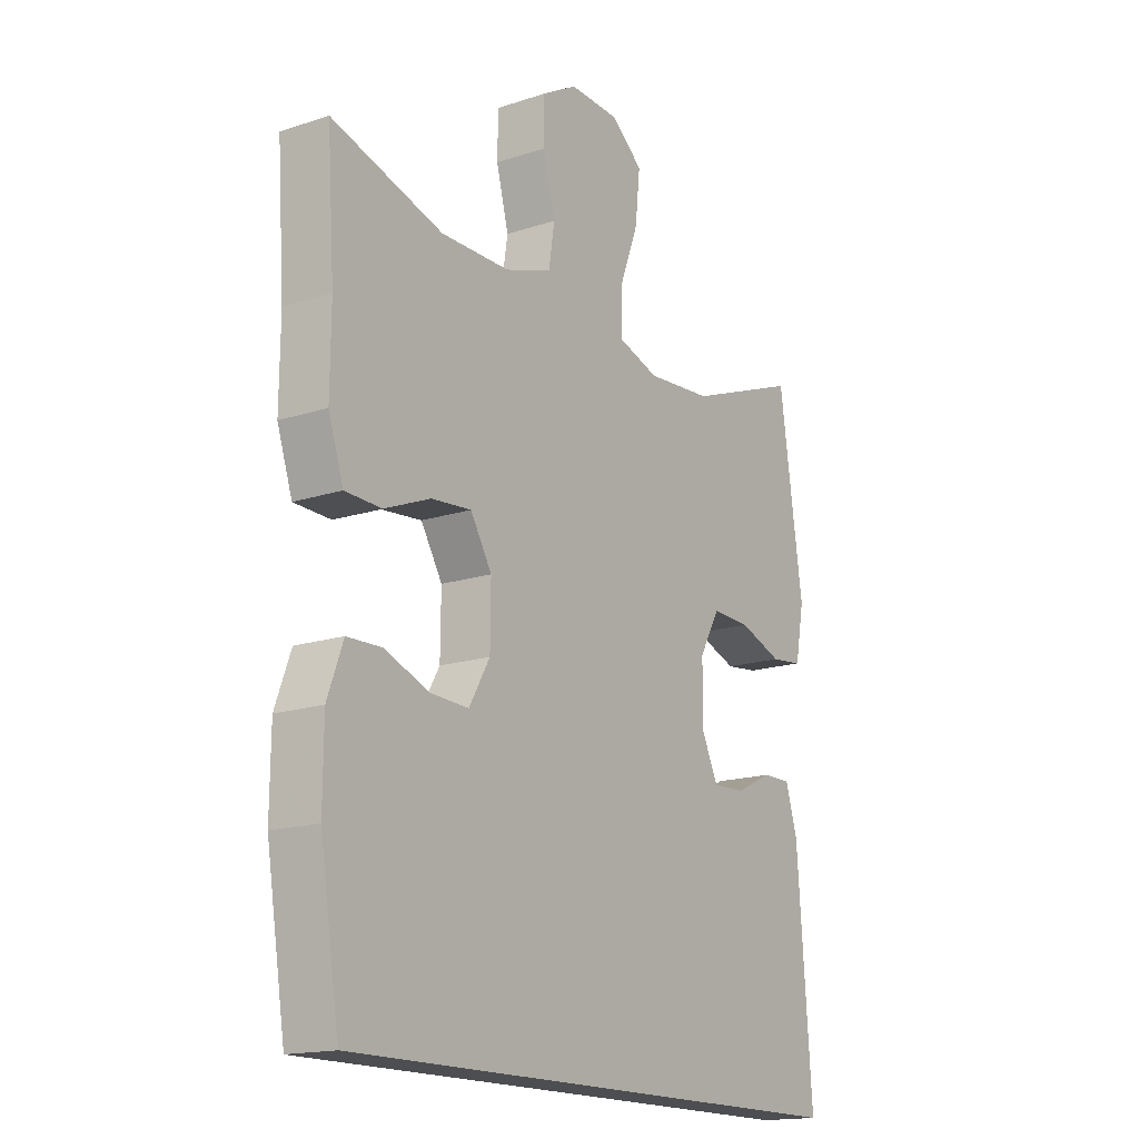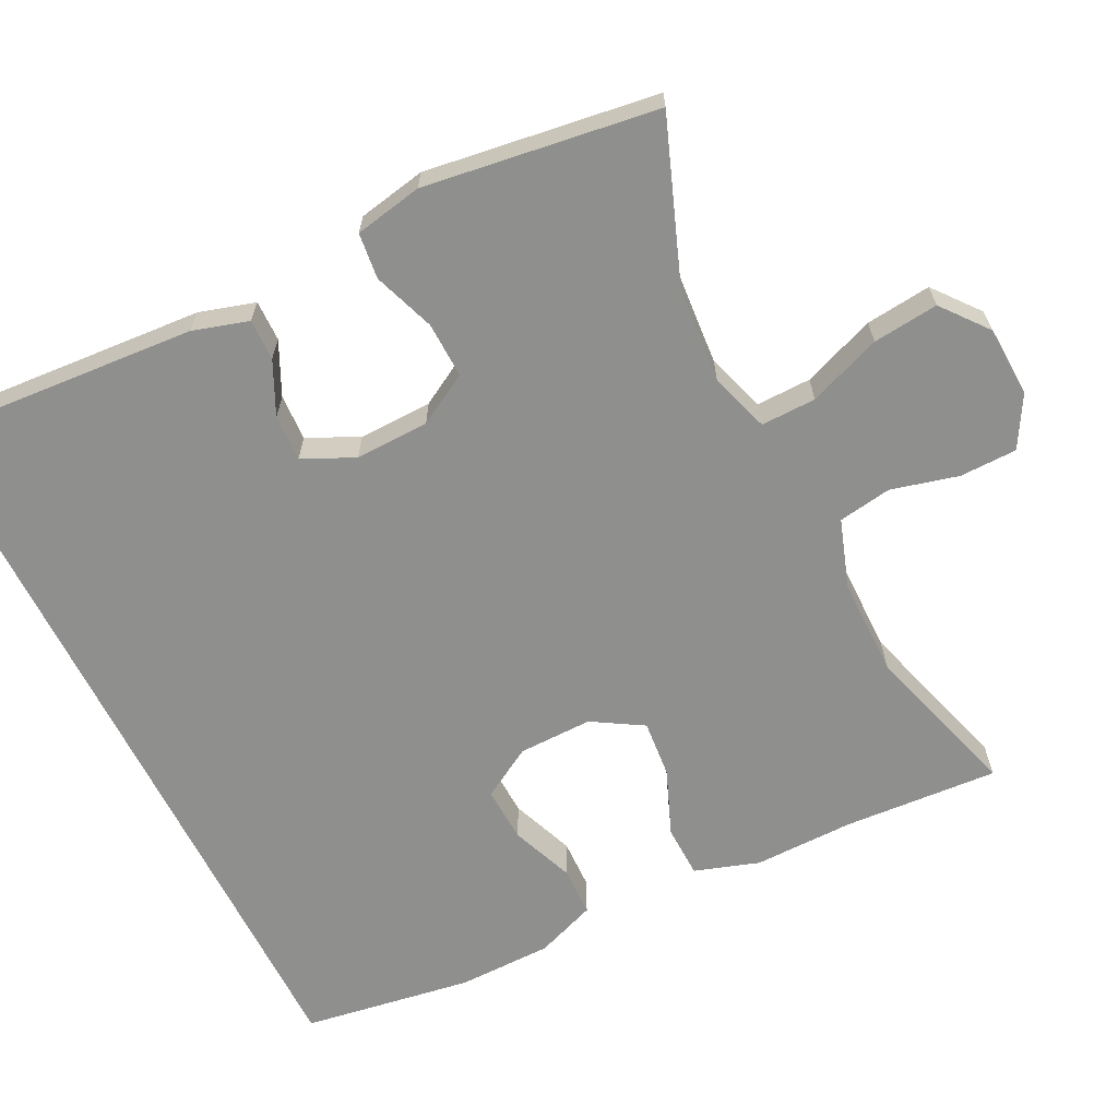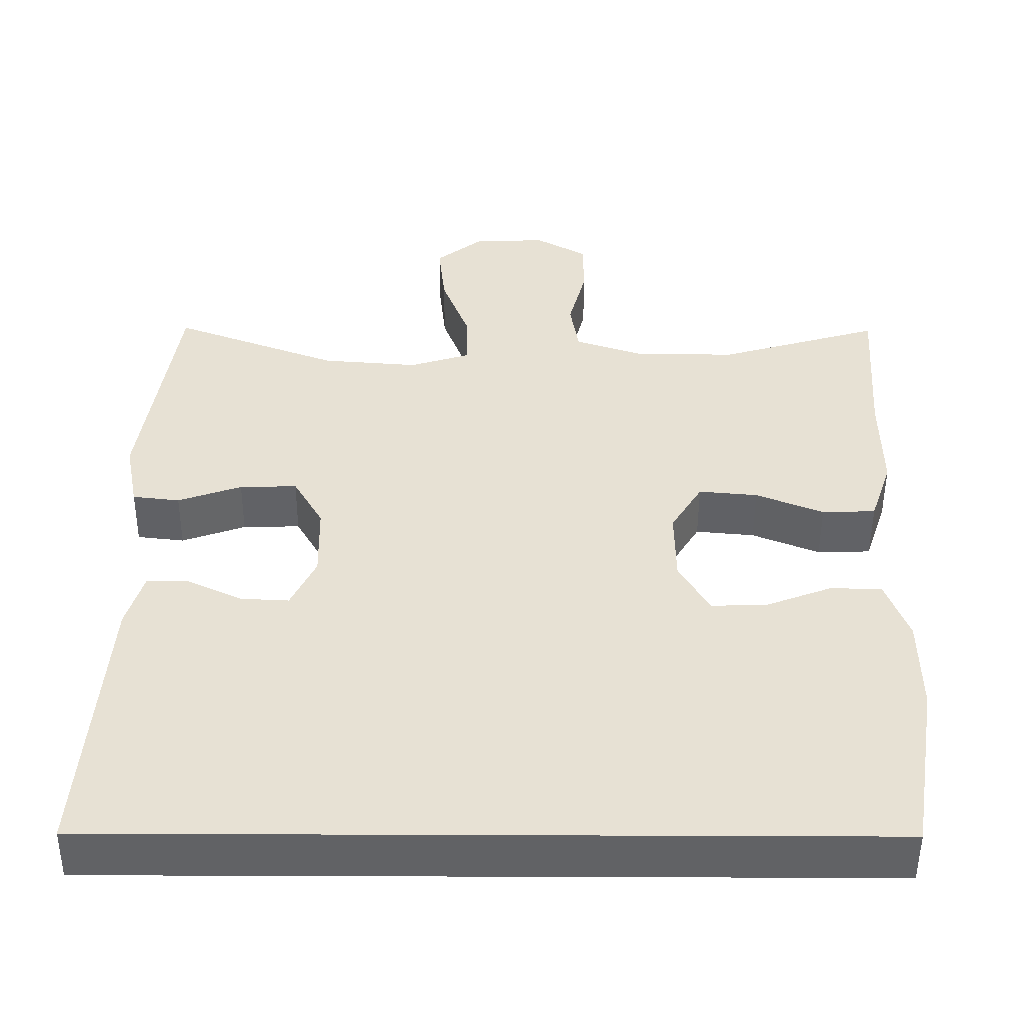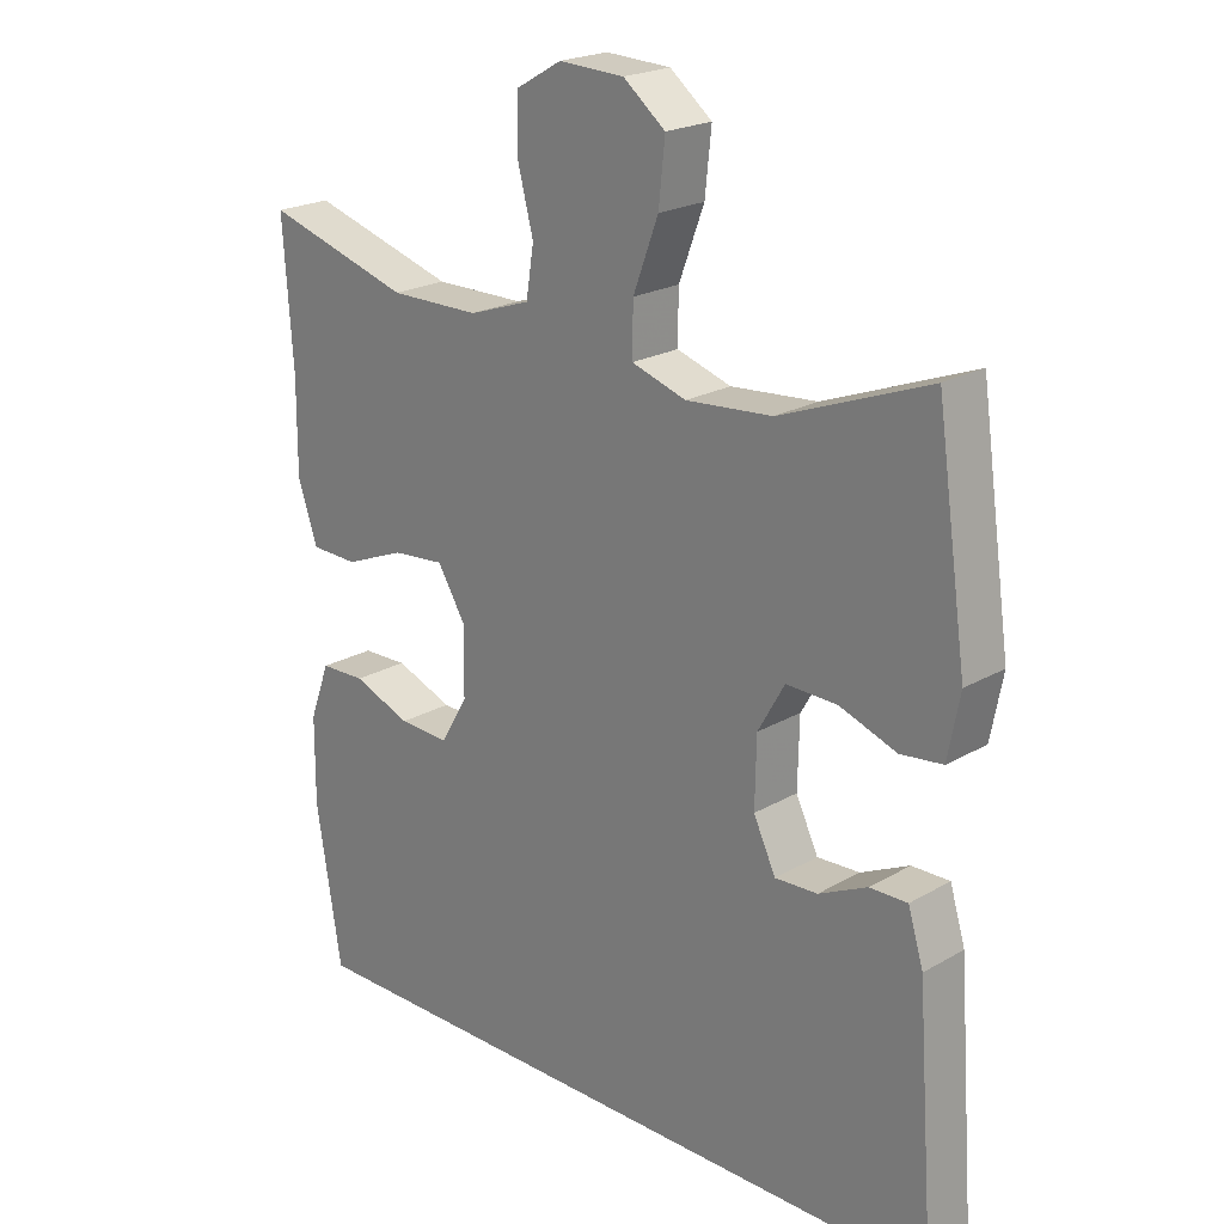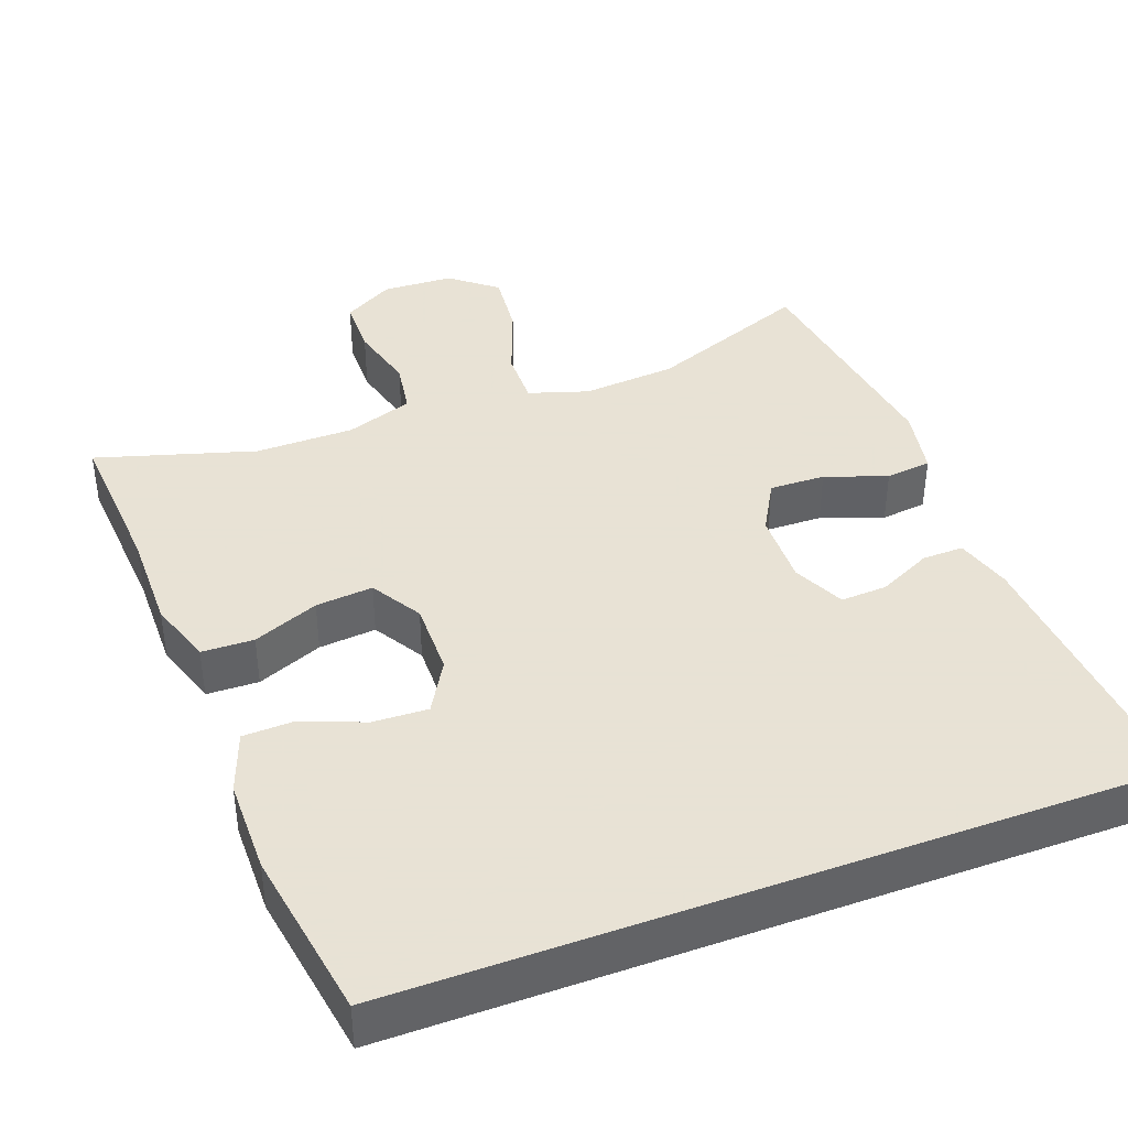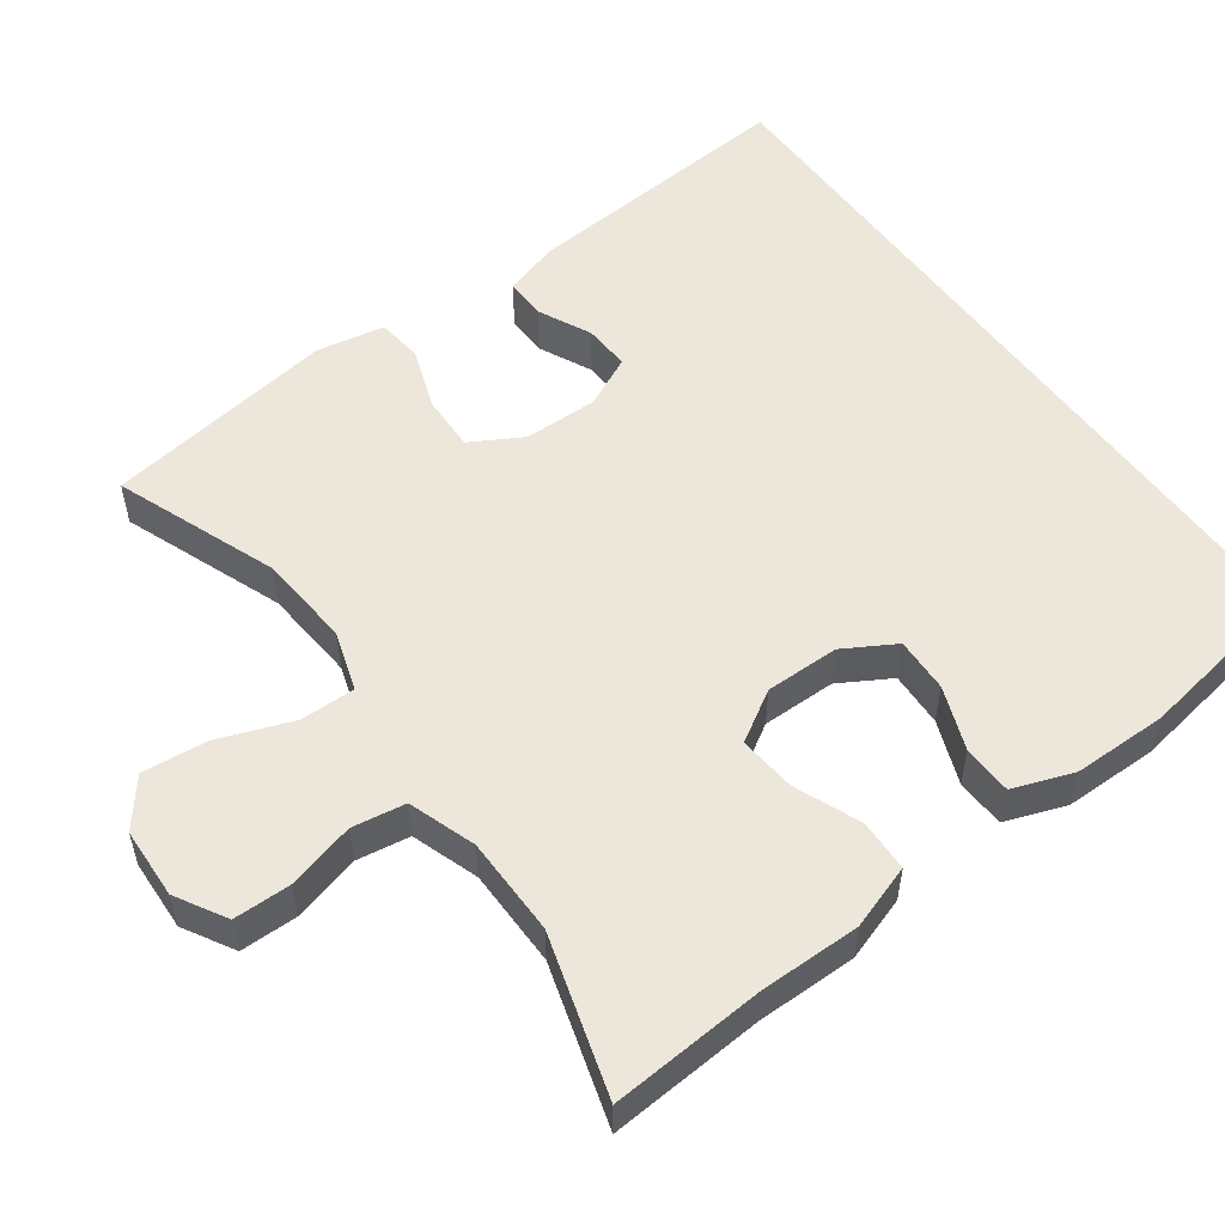
<metadata>
{"format":"obj","ext":"obj","renderer":"f3d","projection":"perspective","resolution":1024,"background":"white","views":[{"elev":-16.6,"azim":123.8,"up":"+Z"},{"elev":-65.3,"azim":-63.3,"up":"+Y"},{"elev":-50.6,"azim":-0.3,"up":"+Z"},{"elev":21.7,"azim":-135.3,"up":"+Z"},{"elev":40.6,"azim":159.6,"up":"+Y"},{"elev":54.1,"azim":53.9,"up":"+Y"}]}
</metadata>
<code>
v -0.5 0.07 0.5
v -0.288 0.07 0.419
v -0.165 0.07 0.409
v -0.087 0.07 0.434
v -0.088 0.07 0.506
v -0.124 0.07 0.602
v -0.133 0.07 0.688
v -0.073 0.07 0.736
v 0.02 0.07 0.74
v 0.086 0.07 0.702
v 0.087 0.07 0.627
v 0.064 0.07 0.539
v 0.075 0.07 0.469
v 0.163 0.07 0.439
v 0.292 0.07 0.438
v 0.5 0.07 0.5
v 0.486 0.07 0.297
v 0.487 0.07 0.166
v 0.459 0.07 0.082
v 0.391 0.07 0.08
v 0.305 0.07 0.115
v 0.23 0.07 0.122
v 0.19 0.07 0.056
v 0.191 0.07 -0.041
v 0.23 0.07 -0.108
v 0.302 0.07 -0.105
v 0.385 0.07 -0.073
v 0.45 0.07 -0.075
v 0.479 0.07 -0.154
v 0.48 0.07 -0.277
v 0.444 0.07 -0.5
v -0.538 0.07 -0.5
v -0.511 0.07 -0.137
v -0.489 0.07 -0.064
v -0.435 0.07 -0.065
v -0.366 0.07 -0.098
v -0.305 0.07 -0.101
v -0.273 0.07 -0.034
v -0.275 0.07 0.063
v -0.313 0.07 0.13
v -0.386 0.07 0.128
v -0.467 0.07 0.099
v -0.527 0.07 0.106
v -0.544 0.07 0.195
v -0.5 0 0.5
v -0.288 0 0.419
v -0.165 0 0.409
v -0.087 0 0.434
v -0.088 0 0.506
v -0.124 0 0.602
v -0.133 0 0.688
v -0.073 0 0.736
v 0.02 0 0.74
v 0.086 0 0.702
v 0.087 0 0.627
v 0.064 0 0.539
v 0.075 0 0.469
v 0.163 0 0.439
v 0.292 0 0.438
v 0.5 0 0.5
v 0.486 0 0.297
v 0.487 0 0.166
v 0.459 0 0.082
v 0.391 0 0.08
v 0.305 0 0.115
v 0.23 0 0.122
v 0.19 0 0.056
v 0.191 0 -0.041
v 0.23 0 -0.108
v 0.302 0 -0.105
v 0.385 0 -0.073
v 0.45 0 -0.075
v 0.479 0 -0.154
v 0.48 0 -0.277
v 0.444 0 -0.5
v -0.538 0 -0.5
v -0.511 0 -0.137
v -0.489 0 -0.064
v -0.435 0 -0.065
v -0.366 0 -0.098
v -0.305 0 -0.101
v -0.273 0 -0.034
v -0.275 0 0.063
v -0.313 0 0.13
v -0.386 0 0.128
v -0.467 0 0.099
v -0.527 0 0.106
v -0.544 0 0.195
f 44 1 2
f 43 44 2
f 42 43 2
f 41 42 2
f 40 41 2 3
f 39 40 3 4
f 38 39 4
f 34 35 36
f 33 34 36
f 32 33 36
f 31 32 36
f 31 36 37
f 29 30 31
f 28 29 31
f 27 28 31
f 26 27 31
f 25 26 31
f 31 37 38
f 25 31 38
f 24 25 38
f 19 20 21
f 18 19 21
f 17 18 21
f 17 21 22
f 16 17 22
f 15 16 22
f 14 15 22 23
f 10 11 12
f 9 10 12
f 8 9 12
f 7 8 12
f 6 7 12
f 5 6 12
f 4 5 12 13
f 23 24 38
f 14 23 38
f 13 14 38
f 4 13 38
f 46 45 88
f 46 88 87
f 46 87 86
f 46 86 85
f 47 46 85 84
f 48 47 84 83
f 48 83 82
f 80 79 78
f 80 78 77
f 80 77 76
f 80 76 75
f 81 80 75
f 75 74 73
f 75 73 72
f 75 72 71
f 75 71 70
f 75 70 69
f 82 81 75
f 82 75 69
f 82 69 68
f 65 64 63
f 65 63 62
f 65 62 61
f 66 65 61
f 66 61 60
f 66 60 59
f 67 66 59 58
f 56 55 54
f 56 54 53
f 56 53 52
f 56 52 51
f 56 51 50
f 56 50 49
f 57 56 49 48
f 82 68 67
f 82 67 58
f 82 58 57
f 82 57 48
f 1 45 46 2
f 2 46 47 3
f 3 47 48 4
f 4 48 49 5
f 5 49 50 6
f 6 50 51 7
f 7 51 52 8
f 8 52 53 9
f 9 53 54 10
f 10 54 55 11
f 11 55 56 12
f 12 56 57 13
f 13 57 58 14
f 14 58 59 15
f 15 59 60 16
f 16 60 61 17
f 17 61 62 18
f 18 62 63 19
f 19 63 64 20
f 20 64 65 21
f 21 65 66 22
f 22 66 67 23
f 23 67 68 24
f 24 68 69 25
f 25 69 70 26
f 26 70 71 27
f 27 71 72 28
f 28 72 73 29
f 29 73 74 30
f 30 74 75 31
f 31 75 76 32
f 32 76 77 33
f 33 77 78 34
f 34 78 79 35
f 35 79 80 36
f 36 80 81 37
f 37 81 82 38
f 38 82 83 39
f 39 83 84 40
f 40 84 85 41
f 41 85 86 42
f 42 86 87 43
f 43 87 88 44
f 44 88 45 1

</code>
